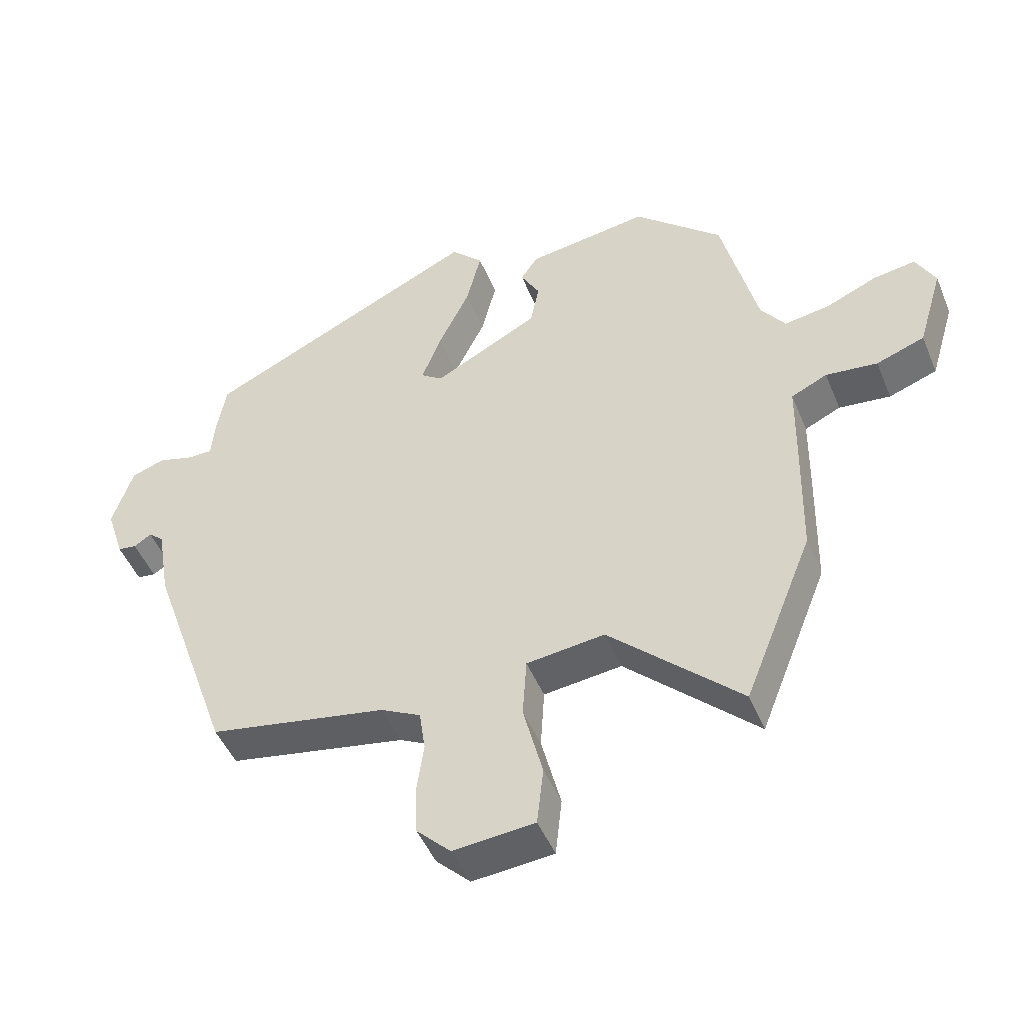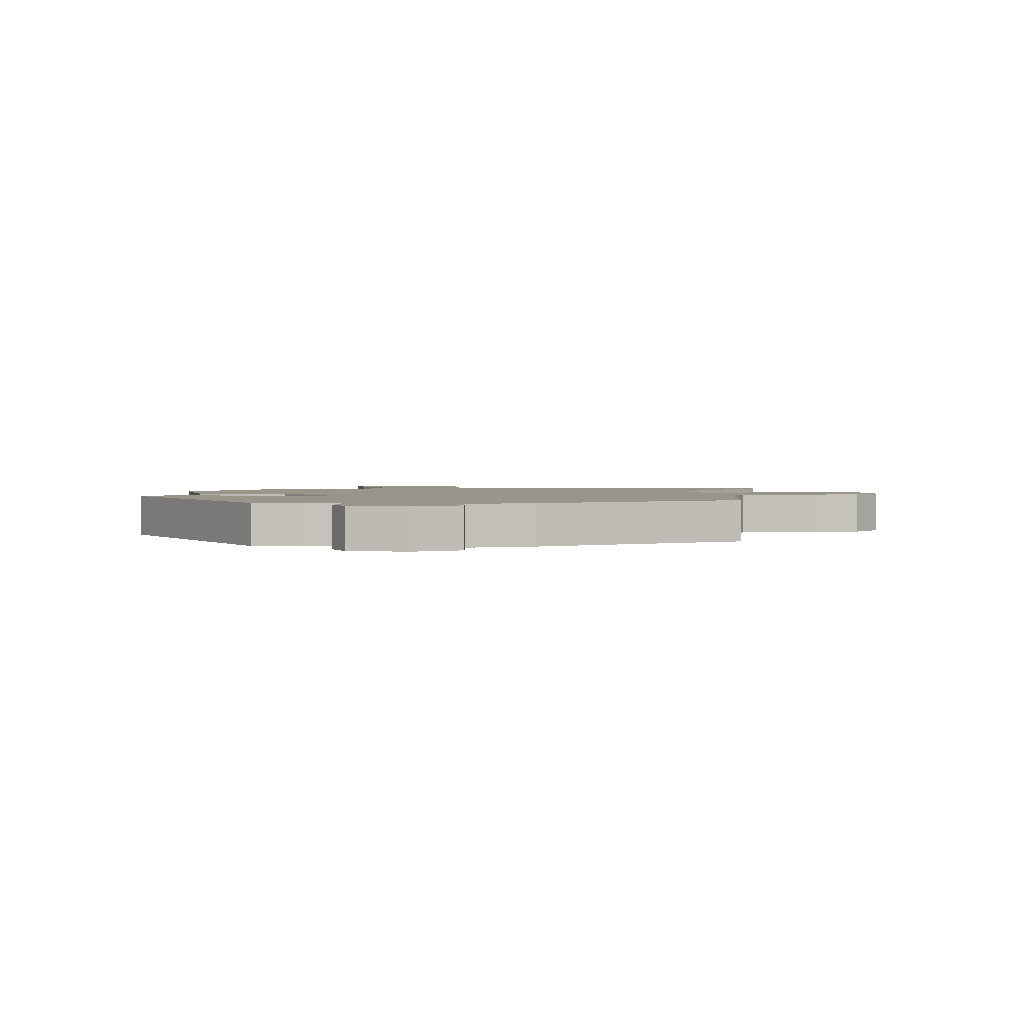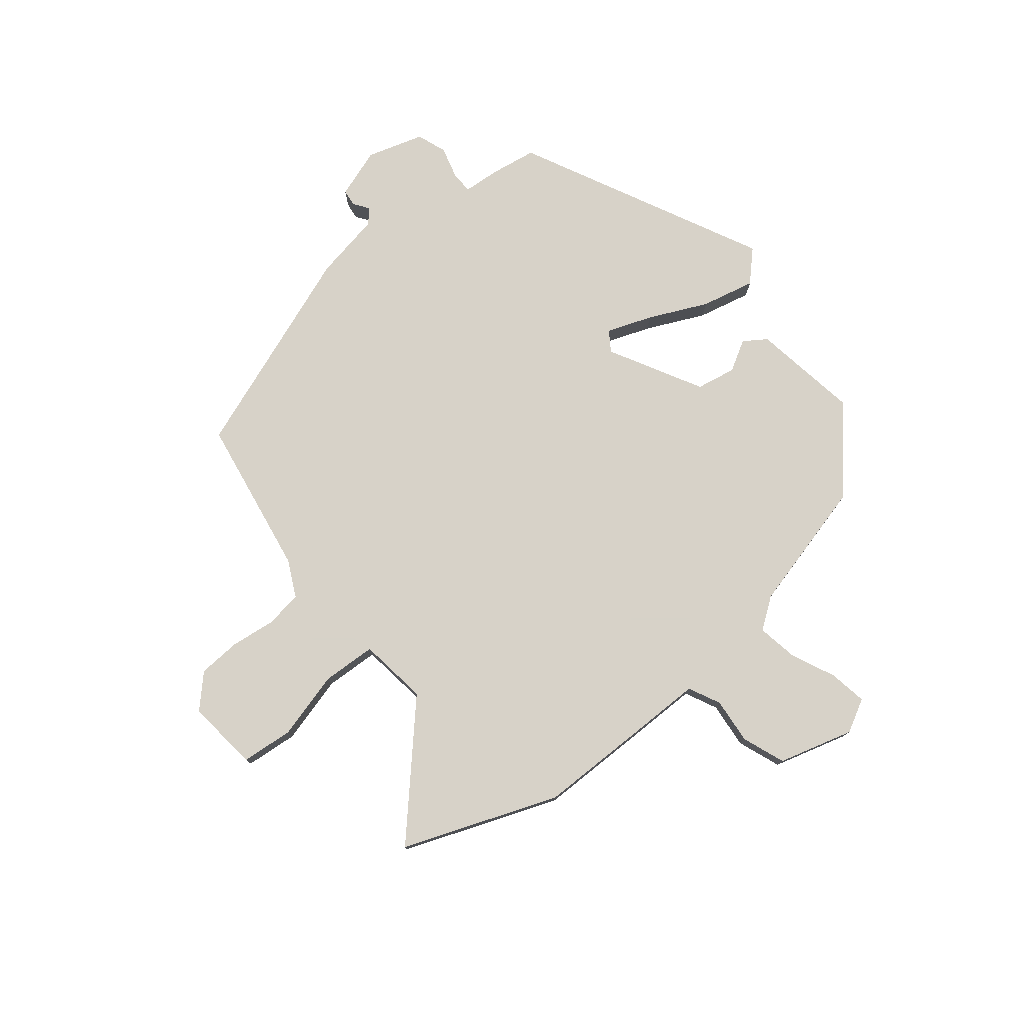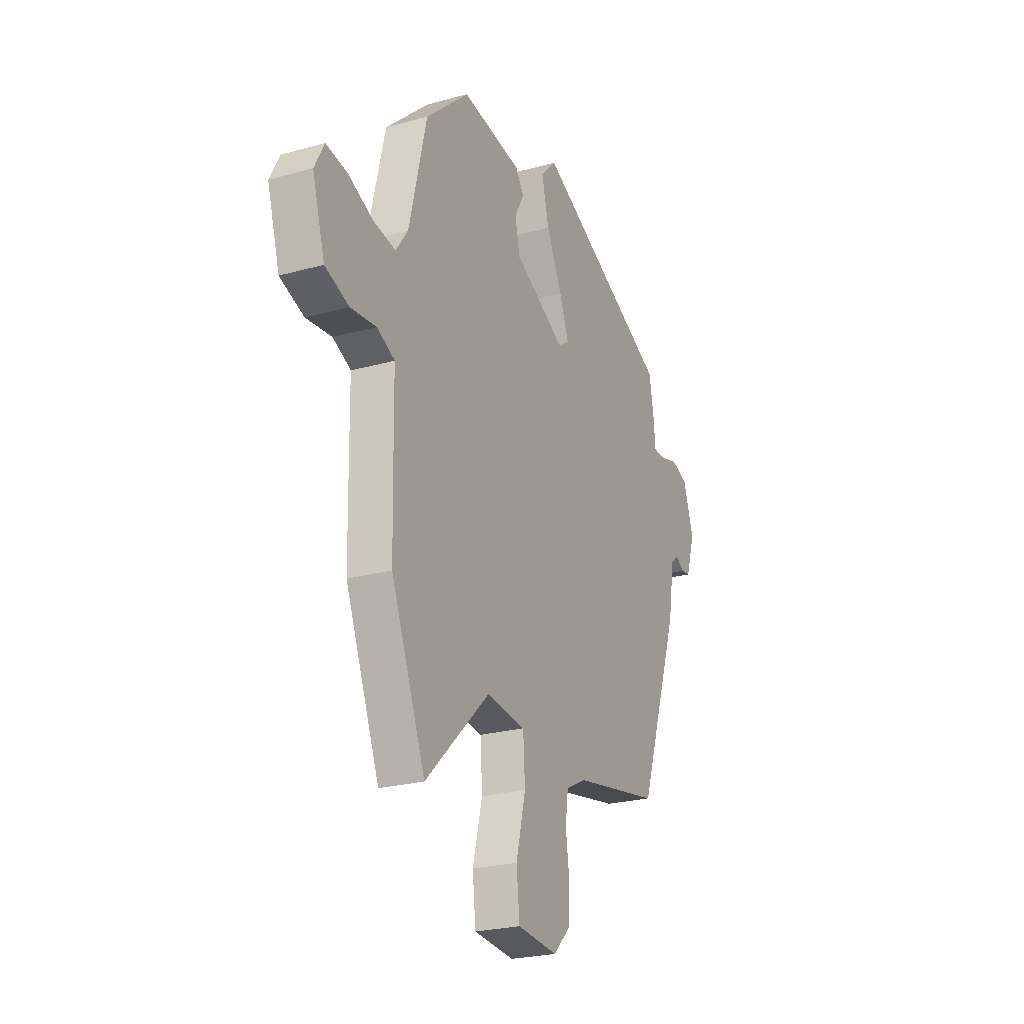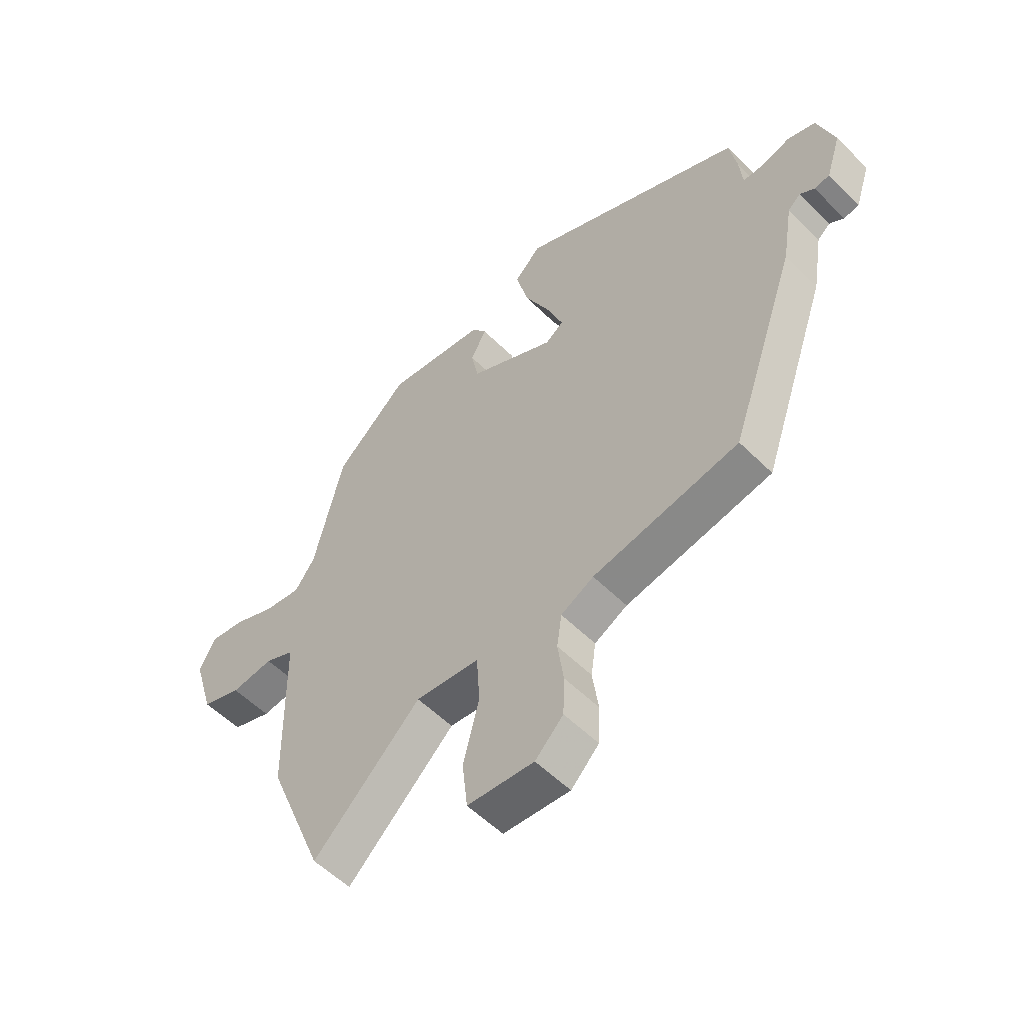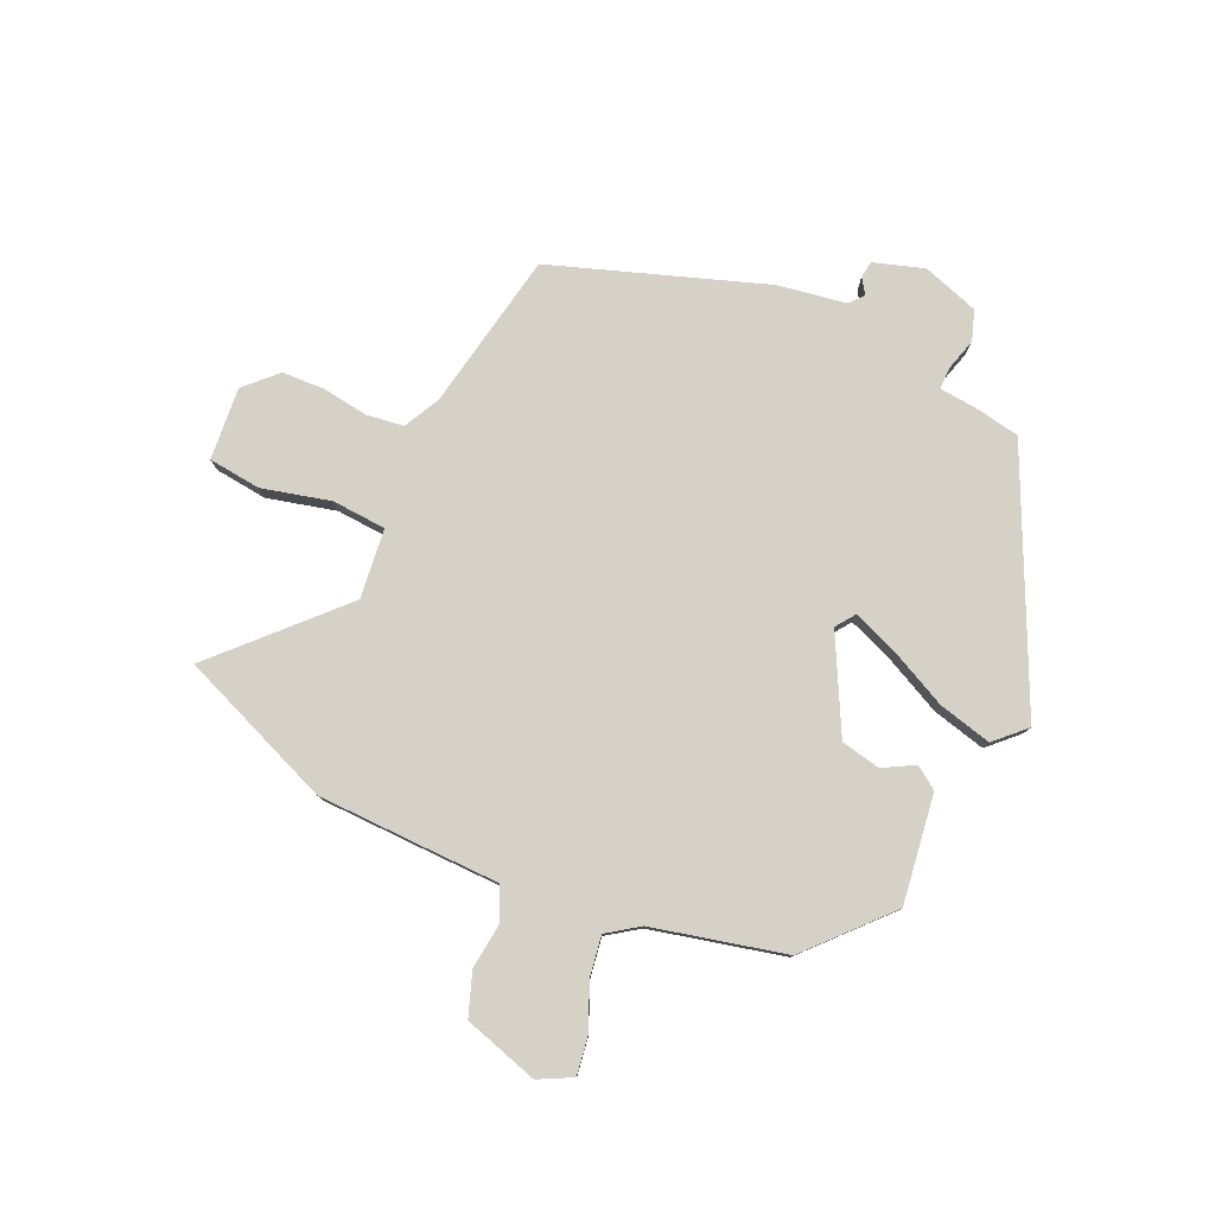
<metadata>
{"format":"obj","ext":"obj","renderer":"f3d","projection":"perspective","resolution":1024,"background":"white","views":[{"elev":-47.7,"azim":-158.1,"up":"+Z"},{"elev":2.0,"azim":83.3,"up":"+Y"},{"elev":77.4,"azim":-129.9,"up":"+Y"},{"elev":-24.5,"azim":-65.4,"up":"+Z"},{"elev":-55.3,"azim":43.9,"up":"+Z"},{"elev":79.3,"azim":-65.5,"up":"+Y"}]}
</metadata>
<code>
v -0.446 0.07 0.349
v -0.309 0.07 0.474
v -0.12 0.07 0.447
v -0.093 0.07 0.408
v -0.123 0.07 0.354
v -0.109 0.07 0.285
v 0.054 0.07 0.2
v 0.088 0.07 0.224
v 0.058 0.07 0.302
v 0.009 0.07 0.403
v -0.014 0.07 0.496
v 0.036 0.07 0.547
v 0.465 0.07 0.344
v 0.479 0.07 0.265
v 0.485 0.07 0.2
v 0.524 0.07 0.2
v 0.579 0.07 0.216
v 0.631 0.07 0.198
v 0.663 0.07 0.1
v 0.635 0.07 0.013
v 0.606 0.07 0.009
v 0.579 0.07 0.027
v 0.555 0.07 0.006
v 0.535 0.07 -0.113
v 0.407 0.07 -0.48
v 0.131 0.07 -0.531
v 0.069 0.07 -0.563
v 0.06 0.07 -0.627
v 0.071 0.07 -0.707
v 0.068 0.07 -0.781
v 0.015 0.07 -0.834
v -0.111 0.07 -0.823
v -0.121 0.07 -0.732
v -0.091 0.07 -0.613
v -0.097 0.07 -0.519
v -0.218 0.07 -0.505
v -0.421 0.07 -0.699
v -0.528 0.07 -0.431
v -0.532 0.07 -0.24
v -0.534 0.07 -0.112
v -0.59 0.07 -0.086
v -0.67 0.07 -0.095
v -0.745 0.07 -0.068
v -0.784 0.07 0.062
v -0.754 0.07 0.12
v -0.688 0.07 0.11
v -0.609 0.07 0.076
v -0.539 0.07 0.065
v -0.501 0.07 0.119
v -0.446 0 0.349
v -0.309 0 0.474
v -0.12 0 0.447
v -0.093 0 0.408
v -0.123 0 0.354
v -0.109 0 0.285
v 0.054 0 0.2
v 0.088 0 0.224
v 0.058 0 0.302
v 0.009 0 0.403
v -0.014 0 0.496
v 0.036 0 0.547
v 0.465 0 0.344
v 0.479 0 0.265
v 0.485 0 0.2
v 0.524 0 0.2
v 0.579 0 0.216
v 0.631 0 0.198
v 0.663 0 0.1
v 0.635 0 0.013
v 0.606 0 0.009
v 0.579 0 0.027
v 0.555 0 0.006
v 0.535 0 -0.113
v 0.407 0 -0.48
v 0.131 0 -0.531
v 0.069 0 -0.563
v 0.06 0 -0.627
v 0.071 0 -0.707
v 0.068 0 -0.781
v 0.015 0 -0.834
v -0.111 0 -0.823
v -0.121 0 -0.732
v -0.091 0 -0.613
v -0.097 0 -0.519
v -0.218 0 -0.505
v -0.421 0 -0.699
v -0.528 0 -0.431
v -0.532 0 -0.24
v -0.534 0 -0.112
v -0.59 0 -0.086
v -0.67 0 -0.095
v -0.745 0 -0.068
v -0.784 0 0.062
v -0.754 0 0.12
v -0.688 0 0.11
v -0.609 0 0.076
v -0.539 0 0.065
v -0.501 0 0.119
f 45 46 47
f 44 45 47
f 43 44 47
f 42 43 47
f 41 42 47
f 40 41 47 48
f 38 39 40
f 37 38 40
f 36 37 40
f 40 48 49
f 36 40 49
f 35 36 49
f 32 33 34
f 31 32 34
f 30 31 34
f 29 30 34
f 28 29 34
f 27 28 34 35
f 49 1 2
f 35 49 2
f 27 35 2
f 26 27 2
f 23 24 25 26
f 20 21 22
f 19 20 22
f 18 19 22
f 17 18 22
f 16 17 22
f 15 16 22 23
f 13 14 15
f 12 13 15
f 11 12 15
f 10 11 15
f 9 10 15
f 8 9 15 23
f 7 8 23 26
f 2 3 4 5
f 2 5 6
f 26 2 6
f 6 7 26
f 96 95 94
f 96 94 93
f 96 93 92
f 96 92 91
f 96 91 90
f 97 96 90 89
f 89 88 87
f 89 87 86
f 89 86 85
f 98 97 89
f 98 89 85
f 98 85 84
f 83 82 81
f 83 81 80
f 83 80 79
f 83 79 78
f 83 78 77
f 84 83 77 76
f 51 50 98
f 51 98 84
f 51 84 76
f 51 76 75
f 75 74 73 72
f 71 70 69
f 71 69 68
f 71 68 67
f 71 67 66
f 71 66 65
f 72 71 65 64
f 64 63 62
f 64 62 61
f 64 61 60
f 64 60 59
f 64 59 58
f 72 64 58 57
f 75 72 57 56
f 54 53 52 51
f 55 54 51
f 55 51 75
f 75 56 55
f 1 50 51 2
f 2 51 52 3
f 3 52 53 4
f 4 53 54 5
f 5 54 55 6
f 6 55 56 7
f 7 56 57 8
f 8 57 58 9
f 9 58 59 10
f 10 59 60 11
f 11 60 61 12
f 12 61 62 13
f 13 62 63 14
f 14 63 64 15
f 15 64 65 16
f 16 65 66 17
f 17 66 67 18
f 18 67 68 19
f 19 68 69 20
f 20 69 70 21
f 21 70 71 22
f 22 71 72 23
f 23 72 73 24
f 24 73 74 25
f 25 74 75 26
f 26 75 76 27
f 27 76 77 28
f 28 77 78 29
f 29 78 79 30
f 30 79 80 31
f 31 80 81 32
f 32 81 82 33
f 33 82 83 34
f 34 83 84 35
f 35 84 85 36
f 36 85 86 37
f 37 86 87 38
f 38 87 88 39
f 39 88 89 40
f 40 89 90 41
f 41 90 91 42
f 42 91 92 43
f 43 92 93 44
f 44 93 94 45
f 45 94 95 46
f 46 95 96 47
f 47 96 97 48
f 48 97 98 49
f 49 98 50 1

</code>
